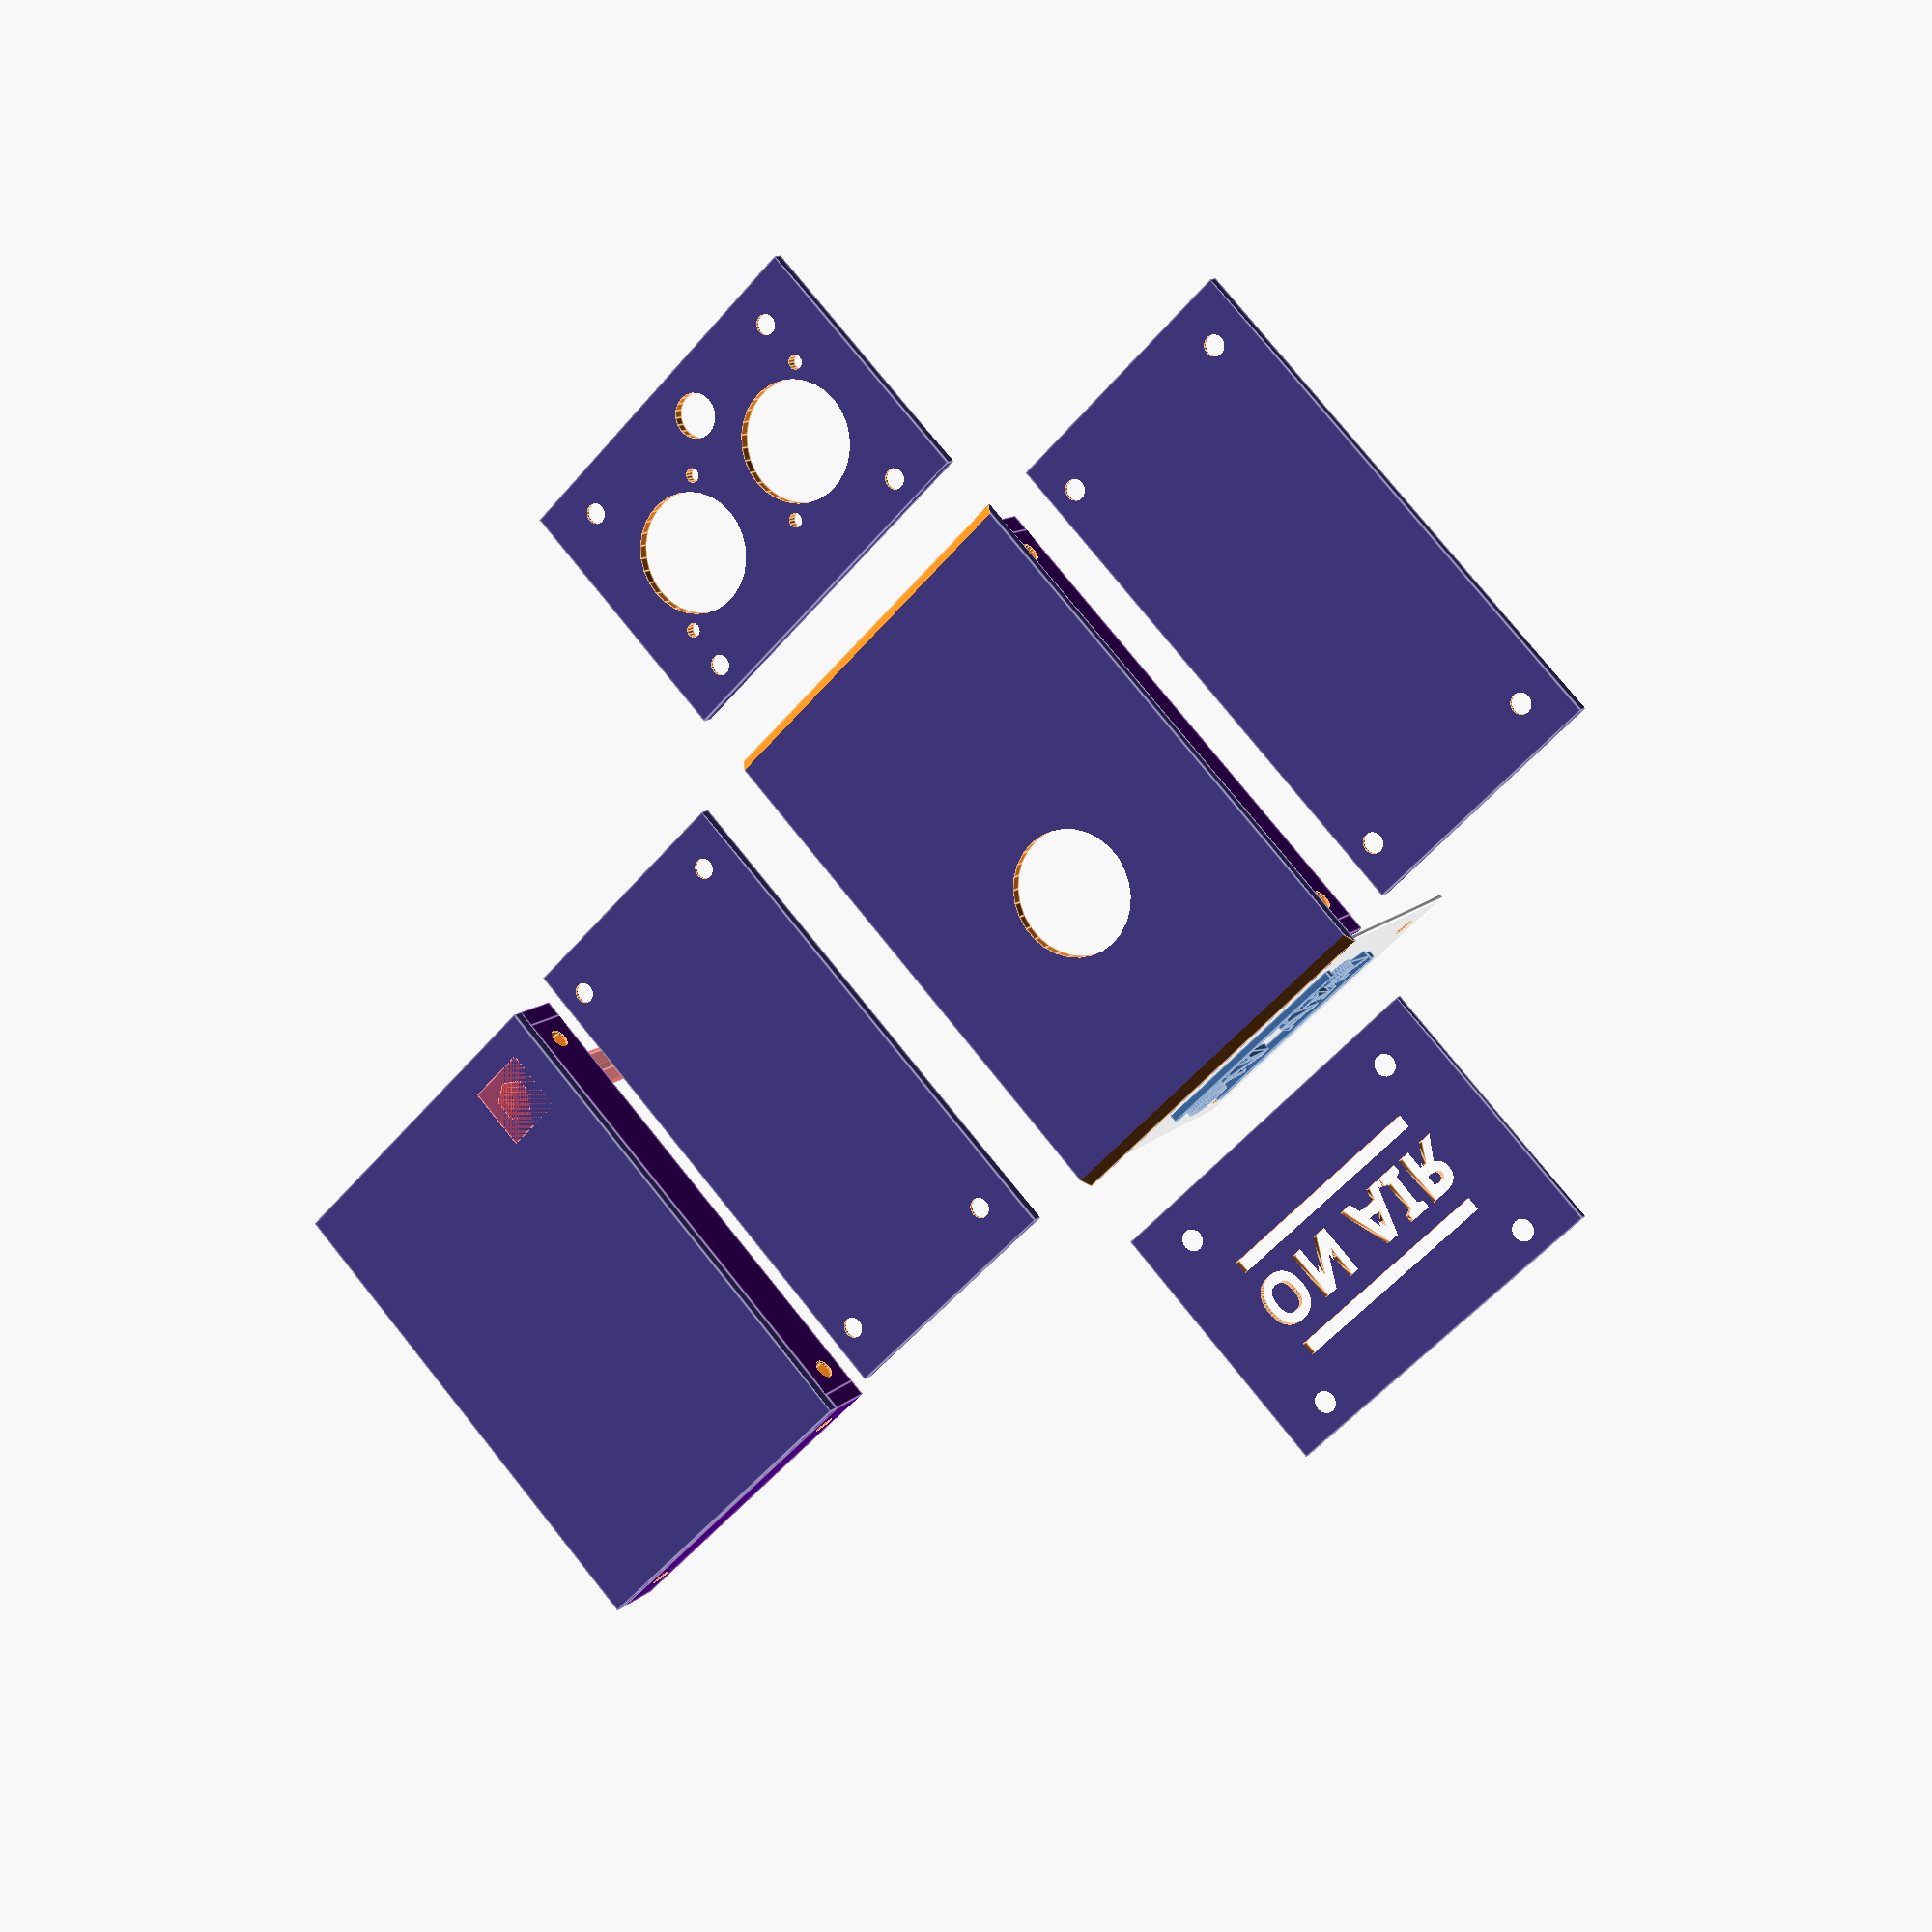
<openscad>
/**
*	Should not have any effect. Only used to fix render bugs, see:
*	https://en.wikibooks.org/wiki/OpenSCAD_User_Manual/FAQ#What_are_those_strange_flickering_artifacts_in_the_preview?
*/
OVERLAP1 = 0.01;
OVERLAP2 = 2 * OVERLAP1;

/**
*	Dimensions of the box, including its wall thickness. Depends on
* the material, but 2.2-2.4 mm for PLA is absolute fine.
*/
BASE_THICKNESS = 2.2;

BOX_LENGTH = 100;
BOX_WIDTH = 70;
BOX_HEIGHT = 51;

BOX_COLOR1 = "DarkSlateBlue";
BOX_COLOR2 = "Indigo";

/**
*	Always add some padding to these values
*/
BOLTS_M3_DMTR = 3 + 0.8;
BOLTS_M3_HEAD_HEIGHT = 2.0 + 1.0;
BOLTS_M3_HEAD_DMTR = 6 + 1.5;

THREADED_NUTS_M3_HEIGHT = 2.4 + 0.2;
THREADED_NUTS_M3_DMTR = 5.5 + 1.2;

THREADED_NUTS_M4_HEIGHT = 3.0 + 0.2;
THREADED_NUTS_M4_DMTR = 6.85 + 1.2;

/**
*	Hole diameters for the terminal side
*/
MUTE_BUTTON_HOLE_DMTR = 22 + 1.0;

XLR_IN_HOLE_DMTR = 21.6 + 0.5;
XLR_IN_RECESS_SIZE = 26.5;

XLR_OUT_HOLE_DMTR = 21.6 + 0.5;
XLR_OUT_RECESS_SIZE = 26.5;

XLR_ASSEMBLING_HOLES_DMTR = 2 + 0.7;

DC5V_HOLE_DMTR = 7.8 + 0.5;
DC5V_RECESS_SIZE = 12.5;

// Drift for the DCV5 jack
DCV5_DRIFT = 3;

/**
*	Illuminated front text
*/
FRONT_TEXT = "ON AIR";
FRONT_TEXT_SIZE = 9.0;
FRONT_TEXT_SPACING = 1.05;

FRONT_TEXT_BARS_LENGTH = (BOX_WIDTH / 1.65);

/**
*	NOTE: Only relevant if you don't seperate the front text but
*	decide to print the text as a recess (see SEPARATE_FRONT_TEXT)
*/
FRONT_TEXT_RECESS_DEPTH = BASE_THICKNESS - 0.2;

/**
*	Seperate front text from front side, so you can print
*	the 3D text in white filament and plug it into the
*	front panel with different color.
*/
SEPARATE_FRONT_TEXT = true;
SEPARATE_FRONT_TEXT_PLATE_THICKNESS = 0.8;

/**
*	Usually not to be changed
*/
HOLDER_THICKNESS = 3.2;
HOLDER_HEIGHT = THREADED_NUTS_M3_DMTR * 1.5;

// Chamfers factor
CHAMFERS_RATIO = BASE_THICKNESS * 2.0;

/**
*	Enable recesses for XLR and DC5V jacks.
*
*	BEWARE: Not recommended, because you might be not able to print that if
*	you decide (which is recommended) to print the parts individually.
*/
DRAW_JACK_RECESSES = false;

/**
*	Disable front illumination
*/
DISABLE_FRONT_ILLUMINATION = false;

/**
*	Assemble it to have a better view
*/
PUT_ALL_TOGETHER = false;

/**
*	Margin between disassembled parts
*/
DISASSEMBLED_PARTS_MARGIN = 10;

/**
*	Show or hide parts
*/
HIDE_TOP_PLATE = false;
HIDE_BOTTOM_PLATE = false;

HIDE_BACK_SIDE = false;
HIDE_FRONT_SIDE = false;

HIDE_LEFT_SIDE = false;
HIDE_RIGHT_SIDE = false;

HIDE_SEPARATE_FRONT_TEXT_PLATE = false;

/**
*	Attach single parts
*/
ATTACH_BOTTOM_PLATE = false;

ATTACH_BACK_SIDE = false;
ATTACH_FRONT_SIDE = false;

ATTACH_LEFT_SIDE = false;
ATTACH_RIGHT_SIDE = false;

ATTACH_SEPARATE_FRONT_TEXT_PLATE = true;

/**
*	Z position for the holders holes and hexagons
*/
_holders_holes_z = THREADED_NUTS_M3_DMTR / 2 + BASE_THICKNESS + ((HOLDER_HEIGHT - THREADED_NUTS_M3_DMTR) / 2);
_holders_holes_side_margin = BASE_THICKNESS + HOLDER_THICKNESS + (THREADED_NUTS_M3_DMTR / 1.5);

/**
*	Hide parts
*/
if (!HIDE_TOP_PLATE) {
	difference() {
		DrawTopPlate();
		
		// Chamfers
		translate([0, OVERLAP1 * (-1), CHAMFERS_RATIO * (-1)])
		rotate([0, -45, 0])
		cube([CHAMFERS_RATIO, BOX_WIDTH + OVERLAP2, CHAMFERS_RATIO]);
		
		translate([BOX_LENGTH, OVERLAP1 * (-1), CHAMFERS_RATIO * (-1)])
		rotate([0, -45, 0])
		cube([CHAMFERS_RATIO, BOX_WIDTH + OVERLAP2, CHAMFERS_RATIO]);
	}
}

if (!HIDE_BOTTOM_PLATE) {
	DrawBottomPlate();
}

if (!HIDE_BACK_SIDE) {
	DrawBackSide();
}

if (!HIDE_FRONT_SIDE) {
	DrawFrontSide();
}

if (!HIDE_SEPARATE_FRONT_TEXT_PLATE && !DISABLE_FRONT_ILLUMINATION) {
	DrawSeparateFrontTextPlate();
}

if (!HIDE_LEFT_SIDE) {
	DrawLeftSide();
}

if (!HIDE_RIGHT_SIDE) {
	DrawRightSide();
}

/**
*	Top Plate - With the big red button in it
*/
module DrawTopPlate() {
	difference() {
		/**
		*	Plate
		*/
		color(BOX_COLOR1)
		cube([BOX_LENGTH, BOX_WIDTH, BASE_THICKNESS]);

		/**
		*	Hole for the big red button
		*/
		translate([(BOX_LENGTH / 2 + 10), (BOX_WIDTH / 2), 0 - OVERLAP1])
		cylinder(h=BASE_THICKNESS + OVERLAP2, d=MUTE_BUTTON_HOLE_DMTR, center=false);
	}
	
	/**
	*	Draw plate holders
	*/
	DrawPlateHolders();
	
	// Draw illumination reflecting plate
	if (!DISABLE_FRONT_ILLUMINATION) {
		_drift = _holders_holes_side_margin;
		_thickness = 2.0;
		_width = (BOX_WIDTH - 2 * BASE_THICKNESS - 2 * HOLDER_THICKNESS);
		_height = (BOX_HEIGHT - 2 * BASE_THICKNESS) - HOLDER_HEIGHT - 1;
		
		/*translate([(BOX_LENGTH - 2 * HOLDER_THICKNESS - _drift), (BOX_WIDTH - _width) / 2, BASE_THICKNESS])
		rotate([0, 0, 20])
		#cube([_thickness, _width, _height]);
		
		translate([(BOX_LENGTH - 2 * HOLDER_THICKNESS - _drift), ((BOX_WIDTH - _width) / 2) - 20, BASE_THICKNESS])
		rotate([0, 0, -20])
		#cube([_thickness, _width, _height]);*/
	}
}

/**
*	Bottom Plate
*/
module DrawBottomPlate() {
	_translation = (PUT_ALL_TOGETHER || ATTACH_BOTTOM_PLATE)
		? ([BASE_THICKNESS, BOX_WIDTH - BASE_THICKNESS, BOX_HEIGHT])
		: ([BASE_THICKNESS, BOX_WIDTH + BOX_HEIGHT + (2 * DISASSEMBLED_PARTS_MARGIN), 0]);

	_rotation = (PUT_ALL_TOGETHER || ATTACH_BOTTOM_PLATE)
		? ([180, 0, 0])
		: ([0, 0, 0]);

	translate(_translation) {
		rotate(_rotation) {
			difference() {
				
				_holder_size = THREADED_NUTS_M4_DMTR * 1.5;
				_leg_height = THREADED_NUTS_M4_HEIGHT;
				_holder_drift = HOLDER_THICKNESS * 1.75;
				
				union() {
					/**
					*	Plate
					*/
					color(BOX_COLOR1)
					cube([BOX_LENGTH - (2 * BASE_THICKNESS), BOX_WIDTH - (2 * BASE_THICKNESS), BASE_THICKNESS]);
					
					translate([_holder_drift, _holder_drift, 0])
					#cube([_holder_size, _holder_size, _leg_height], center=false);
				
					/**
					*	Holders for the threaded nuts
					*/
					//translate([HOLDER_THICKNESS * (-1), HOLDER_THICKNESS * (-1), 0]) {						
						/*for(SIDE = [0, 1]) {
							_x = (SIDE == 0)
								? _holder_drift
								: (BOX_LENGTH - _holder_size - _holder_drift);
							
							_y = (SIDE == 0)
								? _holder_drift
								: (BOX_WIDTH - _holder_size - _holder_drift);
							
							translate([_x, _y, 0])
							color(BOX_COLOR2)
							#cube([_holder_size, _holder_size, _leg_height], center=false);
							
							translate([_x, _y, 0])
							color(BOX_COLOR2)
							cube([_holder_size, _holder_size, _leg_height], center=false);
						}*/
					//}
				}
			
				/**
				*	Draw hexagons for the threaded nuts
				*/
				translate([_holder_drift + _holder_size / 2, _holder_drift + _holder_size / 2, 0])
				//cube([10, 10, 20]);
				#cylinder($fn=6, h=40, d=THREADED_NUTS_M4_DMTR, center=false);

			}
				
			translate([BASE_THICKNESS * (-1), BASE_THICKNESS * (-1), 0]) {
				difference() {
					/**
					*	Draw plate holders
					*/
					DrawPlateHolders();
					
					/**
					*	We need some recess for the DCV5
					*/
					_recess_width = 20;
					translate([BASE_THICKNESS - OVERLAP1, ((BOX_WIDTH - _recess_width) / 2) - DCV5_DRIFT, BASE_THICKNESS - OVERLAP1])
					cube([HOLDER_THICKNESS + OVERLAP2, 20, HOLDER_HEIGHT + OVERLAP2]);
				}
			}
		}
	}
	
	//#cylinder($fn=6, h=40, d=THREADED_NUTS_M4_DMTR, center=false);
}

/**
*	Long and short holders with holes (fitted with threaded nuts) to hold the side plates
*/
module DrawPlateHolders() {
	for(SIDE = ["long", "short"]) {
		for(PART = ["1st", "2nd"]) {
			_rotation = (SIDE == "long")
				? ([0, 0, 0])
				: ([0, 0, 90]);
			
			_box_length = (SIDE == "long")
				? (BOX_LENGTH)
				: (BOX_WIDTH);
			
			_box_width = (SIDE == "long")
				? (BOX_WIDTH)
				: (BOX_LENGTH);
			
			_x = (SIDE == "long")
				? (BASE_THICKNESS + HOLDER_THICKNESS)
				: (BASE_THICKNESS);
			
			_y = (PART == "1st")
				? BASE_THICKNESS
				: (_box_width - BASE_THICKNESS - HOLDER_THICKNESS);
			_z = BASE_THICKNESS;
			
			_cube_translation = [_x, _y, _z];
			_cube_length = (SIDE == "long")
				? (_box_length - 2 * BASE_THICKNESS - 2 * HOLDER_THICKNESS)
				: (_box_length - 2 * BASE_THICKNESS);
			
			// Translate and rotate (required for the short side)
			_move_x = (SIDE == "long")
				? (0)
				: (BOX_LENGTH);
				
			translate([_move_x, 0, 0]) {
				rotate(_rotation) {
					
					difference() {
						// Holder
						translate(_cube_translation)
						color(BOX_COLOR2)
						cube([_cube_length, HOLDER_THICKNESS, HOLDER_HEIGHT]);

						// Recesses (hexagons, holes) for the holders
						for(n = [0, 1]) {
							_x = _holders_holes_side_margin;
							_y = BASE_THICKNESS + HOLDER_THICKNESS;
							_z = _holders_holes_z;
							
							_translation = [
								// _x
								(n == 0)
									? _x
									: (_box_length - _x),
							
								// _y
								(PART == "1st")
									? _y + OVERLAP1
									: (_y + (_box_width - (2 * BASE_THICKNESS + 2 * HOLDER_THICKNESS))) - OVERLAP1,
								
								// _z
								_z
							];
							
							_rotation = [
								(PART == "1st")
									? 90
									: 270,
								0,
								0
							];
							
							translate(_translation) {
								rotate(_rotation) {
									// Hexagon for fitting the threaded nut
									cylinder($fn=6, h=THREADED_NUTS_M3_HEIGHT + OVERLAP1, d=THREADED_NUTS_M3_DMTR, center=false);
									
									// Hole for the bolt
									cylinder($fn=20, h=HOLDER_THICKNESS + OVERLAP2, d=BOLTS_M3_DMTR, center=false);
								}
							}
						}
					}
				}
			}
		}
	}
}

/**
*	Back Side - Terminals (XLR and DCV5 jacks)
*/
module DrawBackSide() {
	_translation = (PUT_ALL_TOGETHER || ATTACH_BACK_SIDE)
		? ([0, 0, BASE_THICKNESS])
		: ([DISASSEMBLED_PARTS_MARGIN * (-1), BOX_WIDTH, BASE_THICKNESS]);

	_rotation = (PUT_ALL_TOGETHER || ATTACH_BACK_SIDE)
		? ([0, 0, 0])
		: ([0, 90, 180]);

	translate(_translation) {
		rotate(_rotation) {
			difference() {
				color(BOX_COLOR1)
				cube([BASE_THICKNESS, BOX_WIDTH, (BOX_HEIGHT - 1 * BASE_THICKNESS)]);

				rotate([90, 0, 90]) {
					// XLR > IN
					translate([(XLR_IN_HOLE_DMTR / 2) + 9, (BOX_HEIGHT / 2) - 2.5, 0 - OVERLAP1]) {
						cylinder(h=BASE_THICKNESS + OVERLAP2, d=XLR_IN_HOLE_DMTR, center=false);
						
						// Small recess for the XRL jack
						if (DRAW_JACK_RECESSES) {
							_depth = 1.0;
							translate([0, 0, BASE_THICKNESS + (_depth / 2) - _depth + OVERLAP2])
							cube([XLR_IN_RECESS_SIZE, XLR_IN_RECESS_SIZE, _depth], center=true);
						}
						
						// XLR assembling holes
						for(i = [1, -1]) {
							translate([i * (19.8 / 2), i * (19.8 / 2), 0])
							cylinder($fn=15, h=BASE_THICKNESS + OVERLAP2, d=XLR_ASSEMBLING_HOLES_DMTR, center=false);
						}
					}

					// XLR > OUT
					translate([(BOX_WIDTH - (XLR_OUT_HOLE_DMTR / 2) - 9), (BOX_HEIGHT / 2) - 2.5, 0 - OVERLAP1]) {
						cylinder(h=BASE_THICKNESS + OVERLAP2, d=XLR_OUT_HOLE_DMTR, center=false);
						
						// Small recess for the XRL jack
						if (DRAW_JACK_RECESSES) {
							_depth = 1.0;
							translate([0, 0, BASE_THICKNESS + (_depth / 2) - _depth + OVERLAP2])
							cube([XLR_OUT_RECESS_SIZE, XLR_OUT_RECESS_SIZE, _depth], center=true);
						}
						
						// XLR assembling holes
						for(i = [1, -1]) {
							translate([i * (19.8 / 2), i * (19.8 / 2), 0])
							cylinder($fn=15, h=BASE_THICKNESS + OVERLAP2, d=XLR_ASSEMBLING_HOLES_DMTR, center=false);
						}
					}
					
					// Hole for DC5V
					translate([BOX_WIDTH / 2 + DCV5_DRIFT, BOX_HEIGHT - 11, 0 - OVERLAP1]) {
						cylinder($fn=20, h=BASE_THICKNESS + OVERLAP2, d=DC5V_HOLE_DMTR, center=false);
						
						// Small recess for the DC5V
						if (DRAW_JACK_RECESSES) {
							_depth = 1.0;
							translate([0, 0, BASE_THICKNESS + (_depth / 2) - _depth + OVERLAP2])
							cube([DC5V_RECESS_SIZE, DC5V_RECESS_SIZE, _depth], center=true);
						}
					}
					
					// Mouting holes
					_DrawMountingHoles1();
				}
			}
		}
	}
}

/**
*	Front Side
*/
module DrawFrontSide() {
	_translation = (PUT_ALL_TOGETHER || ATTACH_FRONT_SIDE)
		? ([BOX_LENGTH, BOX_WIDTH, BASE_THICKNESS])
		: ([BOX_LENGTH + BOX_HEIGHT + DISASSEMBLED_PARTS_MARGIN, BOX_WIDTH, (BASE_THICKNESS - SEPARATE_FRONT_TEXT_PLATE_THICKNESS)]);

	_rotation = (PUT_ALL_TOGETHER || ATTACH_FRONT_SIDE)
		? ([0, 0, 180])
		: ([0, 90, 180]);

	translate(_translation) {
		rotate(_rotation) {
			difference() {
				/**
				*	Plate
				*/
				_front_panel_thickness = BASE_THICKNESS - SEPARATE_FRONT_TEXT_PLATE_THICKNESS;
				color(BOX_COLOR1)
				cube([_front_panel_thickness, BOX_WIDTH, (BOX_HEIGHT - 1 * BASE_THICKNESS)]);
				
				/**
				*	Illuminated text
				*/
				if (!DISABLE_FRONT_ILLUMINATION) {
					DrawIlluminationText(_PART=1);
				}
				
				/**
				*	Mounting holes
				*/
				rotate([90, 0, 90]) {
					_DrawMountingHoles1();
				}
			}
		}
	}
}

module DrawIlluminationText(_PART) {
	_recess_depth = (_PART == 1)
		? (!SEPARATE_FRONT_TEXT)
			? FRONT_TEXT_RECESS_DEPTH
			: (BASE_THICKNESS)
		: (0);
	
	_reduction_factor1 = (_PART == 1)
		? 0.2
		: (_PART == 2)
			? -0.2
			: 0.2;
	
	_reduction_factor2 = (_PART == 1)
		? 0.0
		: (_PART == 2)
			? 0.4
			: 0.4;
	
	_illumination_text_top = ((BOX_HEIGHT - 2 * BASE_THICKNESS) / 2) * (-1);
	_illumination_text_left = (BOX_WIDTH / 2);
	
	_illumination_text_thickness = (_PART == 1)
		? (BASE_THICKNESS + OVERLAP2)
		: (_PART == 2)
			? (BASE_THICKNESS + OVERLAP2 - SEPARATE_FRONT_TEXT_PLATE_THICKNESS)
			: (BASE_THICKNESS);
	
	_illumination_text_bars_length = (_PART == 1)
		? FRONT_TEXT_BARS_LENGTH
		: (FRONT_TEXT_BARS_LENGTH - (2 * _reduction_factor2));
	
	_illumination_text_bars_height = (_PART == 1)
		? 2.5
		: (_PART == 2)
			? 1.7
			: 1.3;
	
	_illumination_text_bars_drift = 8;

	/**
	*	Recess for the text
	*/
	translate([_recess_depth, 0, 0]) {
		rotate([-90, 0, 90]) {
			/**
			*	Text
			*/
			translate([_illumination_text_left, _illumination_text_top, OVERLAP1 * (-1)])
			linear_extrude(_illumination_text_thickness)
			offset(delta=_reduction_factor1)
			text(FRONT_TEXT, size=FRONT_TEXT_SIZE, font="Bahnschrift:style=Bold", halign="center", valign="center", spacing=FRONT_TEXT_SPACING);
			
			/**
			*	Draw bars
			*/
			translate([(BOX_WIDTH - _illumination_text_bars_length) / 2, (_holders_holes_z + _illumination_text_bars_drift - _reduction_factor2) * (-1), 0 - OVERLAP1])
			cube([_illumination_text_bars_length, _illumination_text_bars_height, _illumination_text_thickness]);
			
			translate([(BOX_WIDTH - _illumination_text_bars_length) / 2, ((BOX_HEIGHT - 1 * BASE_THICKNESS) - (_holders_holes_z + _illumination_text_bars_drift + _reduction_factor2)) * (-1), 0 - OVERLAP1])
			cube([_illumination_text_bars_length, _illumination_text_bars_height, _illumination_text_thickness]);
		}
	}
}

/**
*	Separate illuminated text
*/
module DrawSeparateFrontTextPlate() {
	_width_reduction = BASE_THICKNESS * 1.5;
	
	_translation = (PUT_ALL_TOGETHER || ATTACH_SEPARATE_FRONT_TEXT_PLATE)
		? ([BOX_LENGTH - BASE_THICKNESS + SEPARATE_FRONT_TEXT_PLATE_THICKNESS, (BOX_WIDTH - _width_reduction), BASE_THICKNESS])
		: ([BOX_LENGTH + 2 * BOX_HEIGHT + 2 * DISASSEMBLED_PARTS_MARGIN, (BOX_WIDTH - _width_reduction), SEPARATE_FRONT_TEXT_PLATE_THICKNESS]);

	_rotation = (PUT_ALL_TOGETHER || ATTACH_SEPARATE_FRONT_TEXT_PLATE)
		? ([0, 0, 180])
		: ([0, 90, 180]);

	translate(_translation) {
		rotate(_rotation) {
			difference() {
				color("White")
				cube([SEPARATE_FRONT_TEXT_PLATE_THICKNESS, (BOX_WIDTH - 2 * _width_reduction), (BOX_HEIGHT - 1 * BASE_THICKNESS)]);
				
				/**
				*	Mounting holes
				*/
				rotate([90, 0, 90]) {
					translate([_width_reduction * (-1), 0, 0])
					_DrawMountingHoles1(countersunks=false);
				}
			}
			
			/**
			*	Illuminated text
			*/
			translate([0, _width_reduction * (-1), 0])
			DrawIlluminationText(_PART=2);
		}
	}
}

/**
*	Left Side
*/
module DrawLeftSide() {
	_translation = (PUT_ALL_TOGETHER || ATTACH_LEFT_SIDE)
		? ([BOX_LENGTH - BASE_THICKNESS + SEPARATE_FRONT_TEXT_PLATE_THICKNESS, BOX_WIDTH, BASE_THICKNESS])
		: ([BOX_LENGTH - BASE_THICKNESS, BOX_WIDTH + BOX_HEIGHT + DISASSEMBLED_PARTS_MARGIN, BASE_THICKNESS]);

	_rotation = (PUT_ALL_TOGETHER || ATTACH_LEFT_SIDE)
		? ([90, 0, -90])
		: ([0, 90, 180]);

	translate(_translation) {
		rotate(_rotation) {
			difference() {
				color(BOX_COLOR1)
				cube([BASE_THICKNESS, (BOX_HEIGHT - 1 * BASE_THICKNESS), (BOX_LENGTH - 2 * BASE_THICKNESS + SEPARATE_FRONT_TEXT_PLATE_THICKNESS)]);
				
				rotate([90, 0, 90]) {
					// Mouting holes
					translate([0, SEPARATE_FRONT_TEXT_PLATE_THICKNESS, 0])
					_DrawMountingHoles2();
				}
			}
		}
	}
}

/**
*	Right Side
*/
module DrawRightSide() {
	_translation = (PUT_ALL_TOGETHER || ATTACH_RIGHT_SIDE)
		? ([BASE_THICKNESS, 0, BASE_THICKNESS])
		: ([BOX_LENGTH - BASE_THICKNESS, 0 - DISASSEMBLED_PARTS_MARGIN, BASE_THICKNESS]);

	_rotation = (PUT_ALL_TOGETHER || ATTACH_RIGHT_SIDE)
		? ([90, 0, 90])
		: ([0, 90, 180]);

	translate(_translation) {
		rotate(_rotation) {
			difference() {
				color(BOX_COLOR1)
				cube([BASE_THICKNESS, (BOX_HEIGHT - 1 * BASE_THICKNESS), (BOX_LENGTH - 2 * BASE_THICKNESS + SEPARATE_FRONT_TEXT_PLATE_THICKNESS)]);
				
				rotate([90, 0, 90]) {
					// Mouting holes
					_DrawMountingHoles2();
				}
			}
		}
	}
}

/**
*	Draw mouting holes and saggings (we use countersunk bolts) on the front/back side
*/
module _DrawMountingHoles1(countersunks=true) {
	for(s = [0, 1]) {
		_x = (s == 0)
			? _holders_holes_z - BASE_THICKNESS
			: (BOX_HEIGHT - BASE_THICKNESS - _holders_holes_z);
		_y = _holders_holes_side_margin;
		
		translate([_y, _x, 0 - OVERLAP1]) {
			cylinder($fn=20, h=BASE_THICKNESS + OVERLAP2, d=BOLTS_M3_DMTR, center=false);
			
			if (countersunks) {
				cylinder($fn=20, h=BOLTS_M3_HEAD_HEIGHT + OVERLAP2, d1=BOLTS_M3_HEAD_DMTR, d2=0, center=false);
			}
		}
		
		translate([(BOX_WIDTH - _y), _x, 0 - OVERLAP1]) {
			cylinder($fn=20, h=BASE_THICKNESS + OVERLAP2, d=BOLTS_M3_DMTR, center=false);
			
			if (countersunks) {
				cylinder($fn=20, h=BOLTS_M3_HEAD_HEIGHT + OVERLAP2, d1=BOLTS_M3_HEAD_DMTR, d2=0, center=false);
			}
		}
	}
}

/**
*	Same as _DrawMountingHoles1(), only _x and _y is switched
*/
module _DrawMountingHoles2() {
	for(s = [0, 1]) {
		_x = (s == 0)
			? _holders_holes_z - BASE_THICKNESS
			: (BOX_HEIGHT - BASE_THICKNESS - _holders_holes_z);
		_y = _holders_holes_side_margin;
		
		translate([_x, _y - BASE_THICKNESS, 0 - OVERLAP1]) {
			cylinder($fn=20, h=BASE_THICKNESS + OVERLAP2, d=BOLTS_M3_DMTR, center=false);
			cylinder($fn=20, h=BOLTS_M3_HEAD_HEIGHT + OVERLAP2, d1=BOLTS_M3_HEAD_DMTR, d2=0, center=false);
		}
		
		translate([_x, (BOX_LENGTH - BASE_THICKNESS - _y), 0 - OVERLAP1]) {
			cylinder($fn=20, h=BASE_THICKNESS + OVERLAP2, d=BOLTS_M3_DMTR, center=false);
			cylinder($fn=20, h=BOLTS_M3_HEAD_HEIGHT + OVERLAP2, d1=BOLTS_M3_HEAD_DMTR, d2=0, center=false);
		}
	}
}

</openscad>
<views>
elev=348.1 azim=134.7 roll=207.2 proj=p view=edges
</views>
